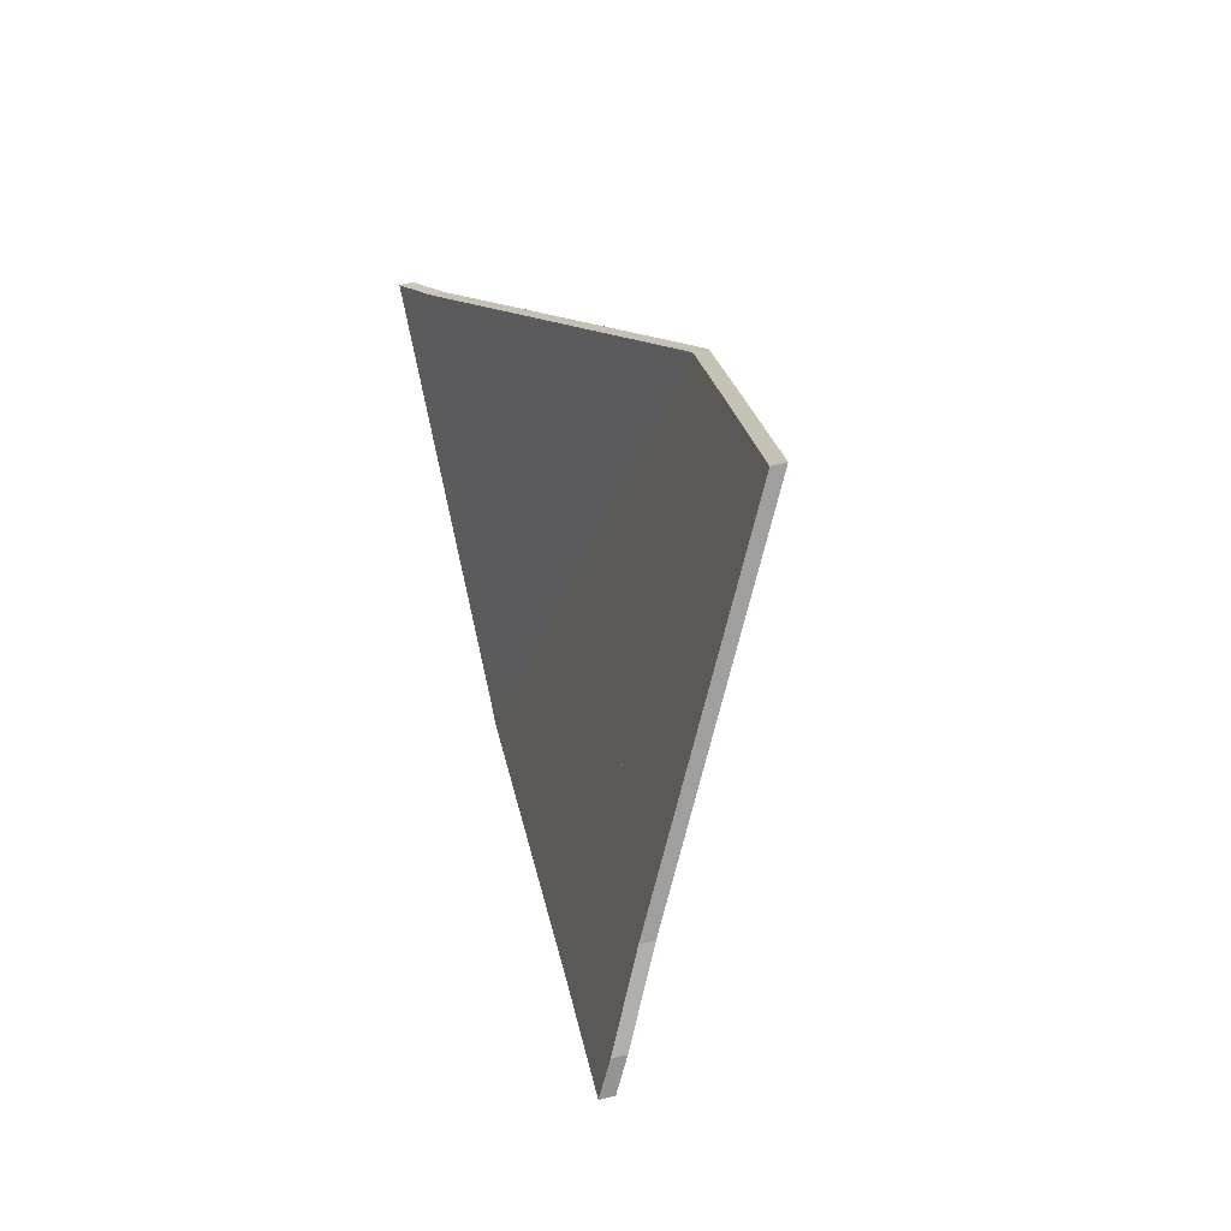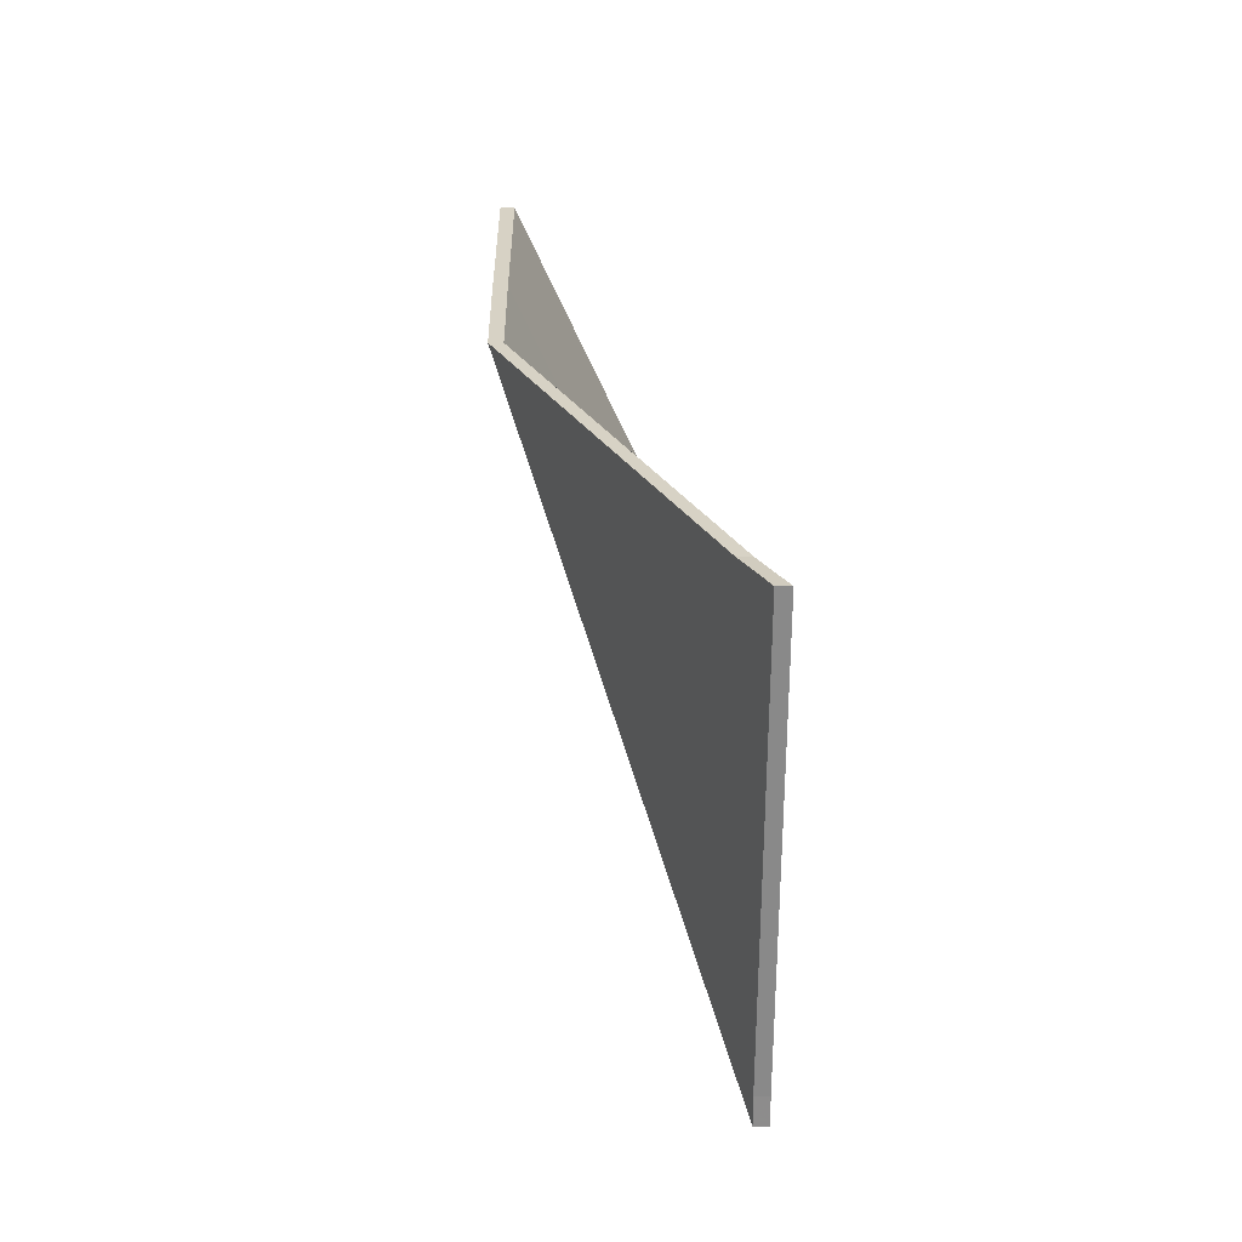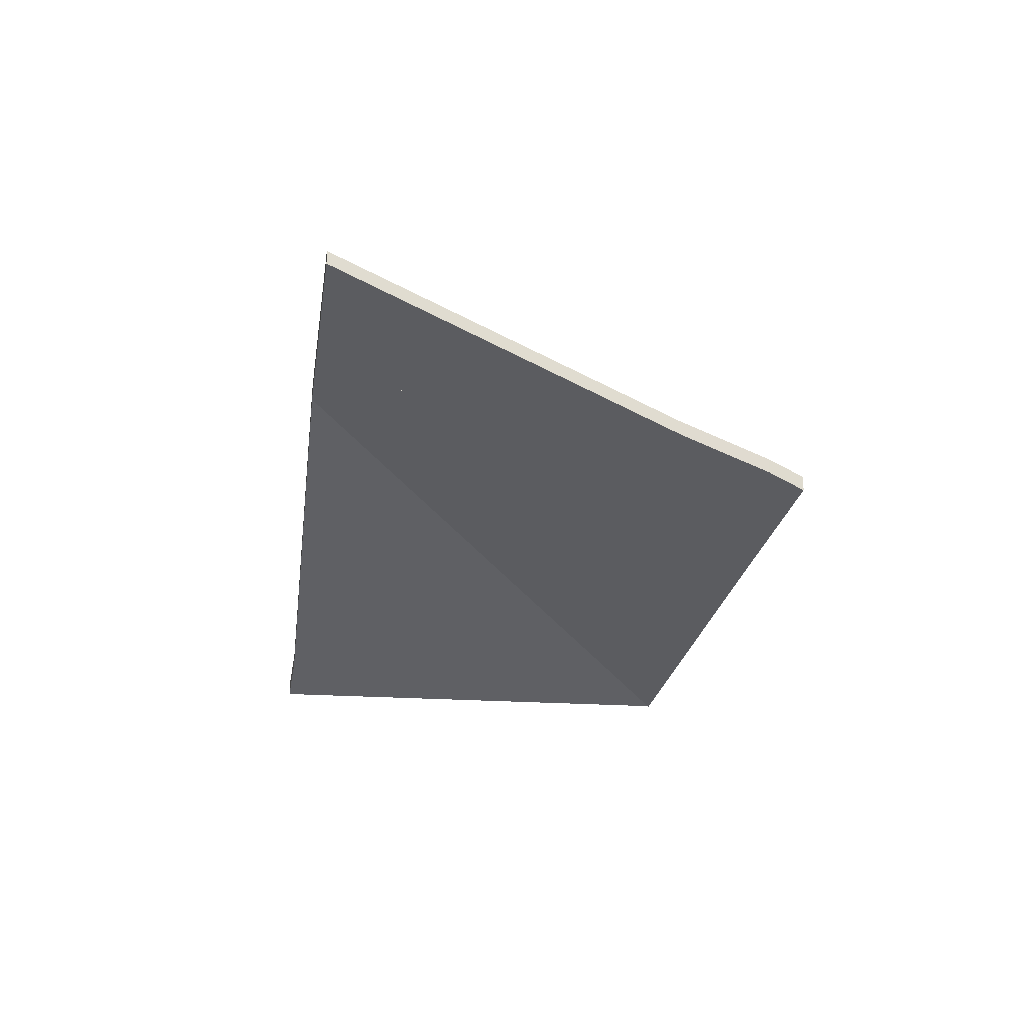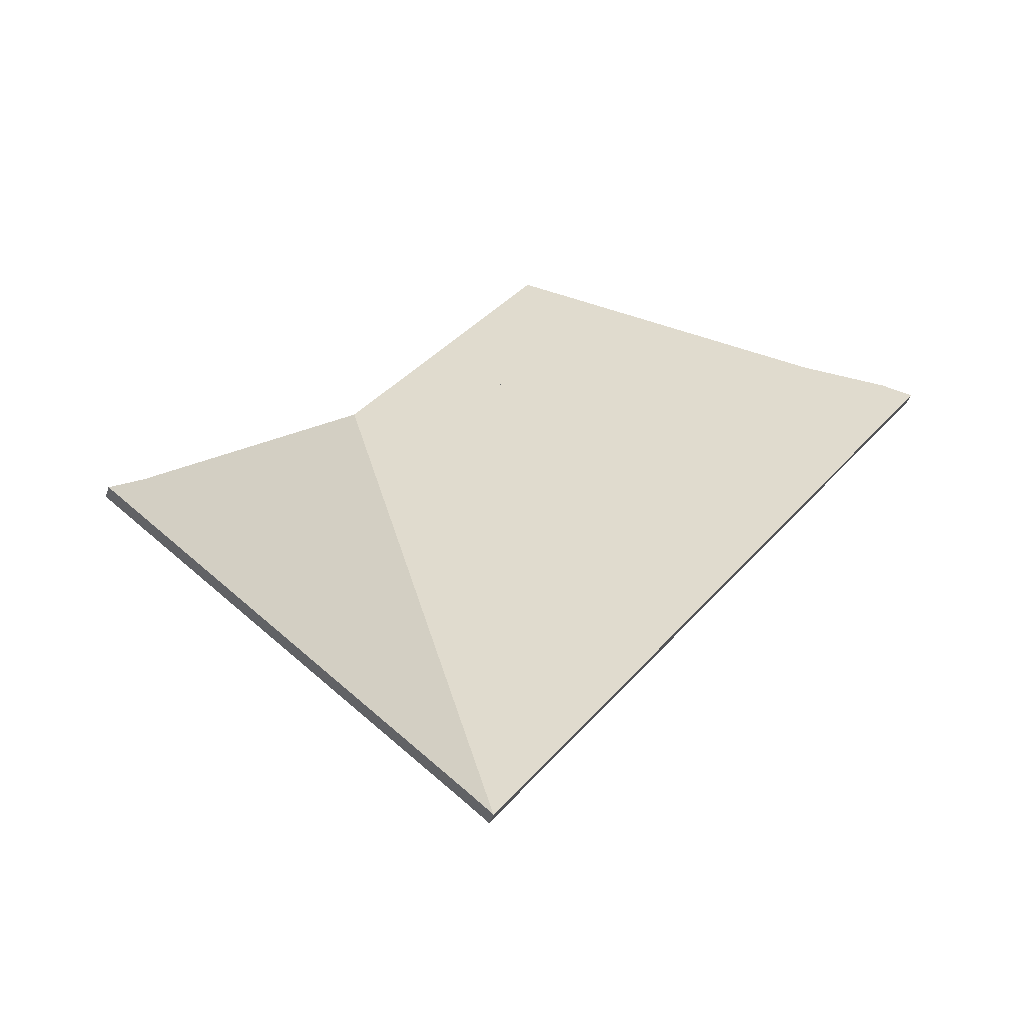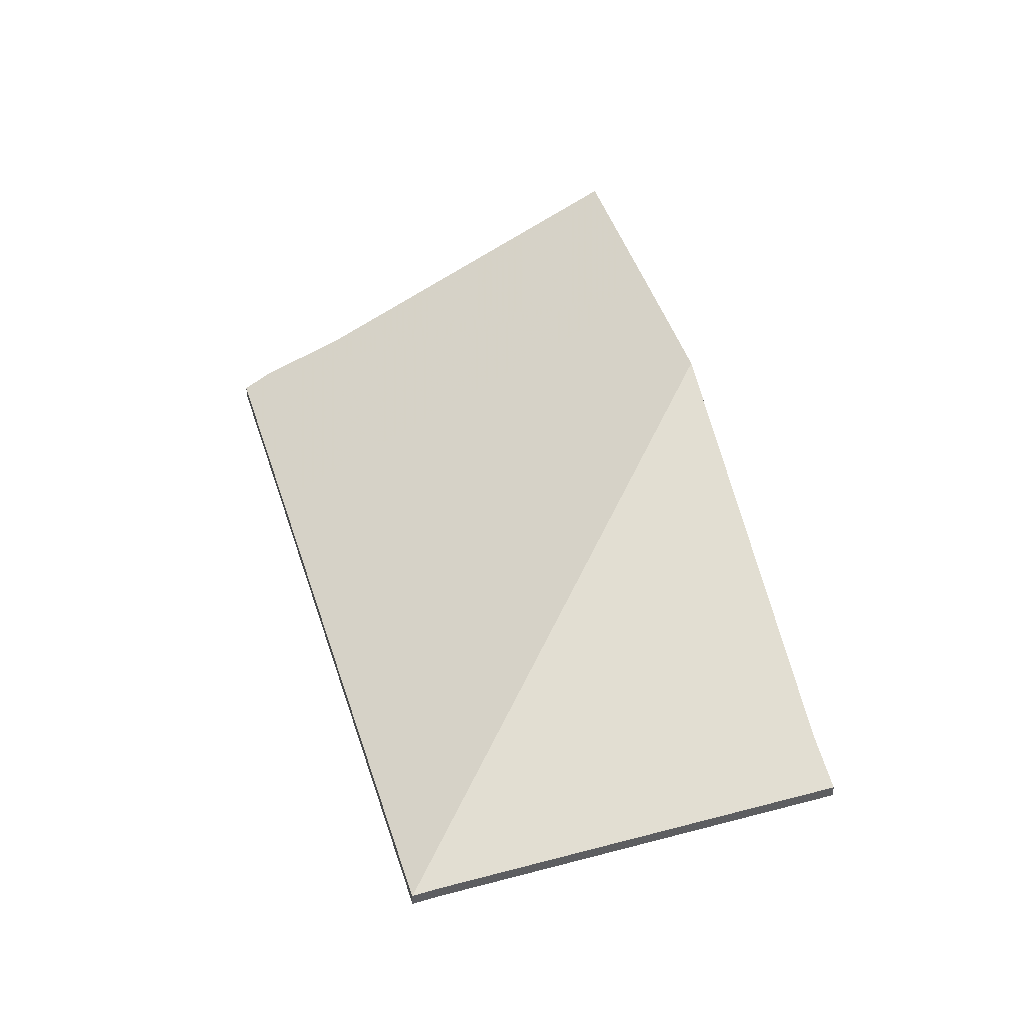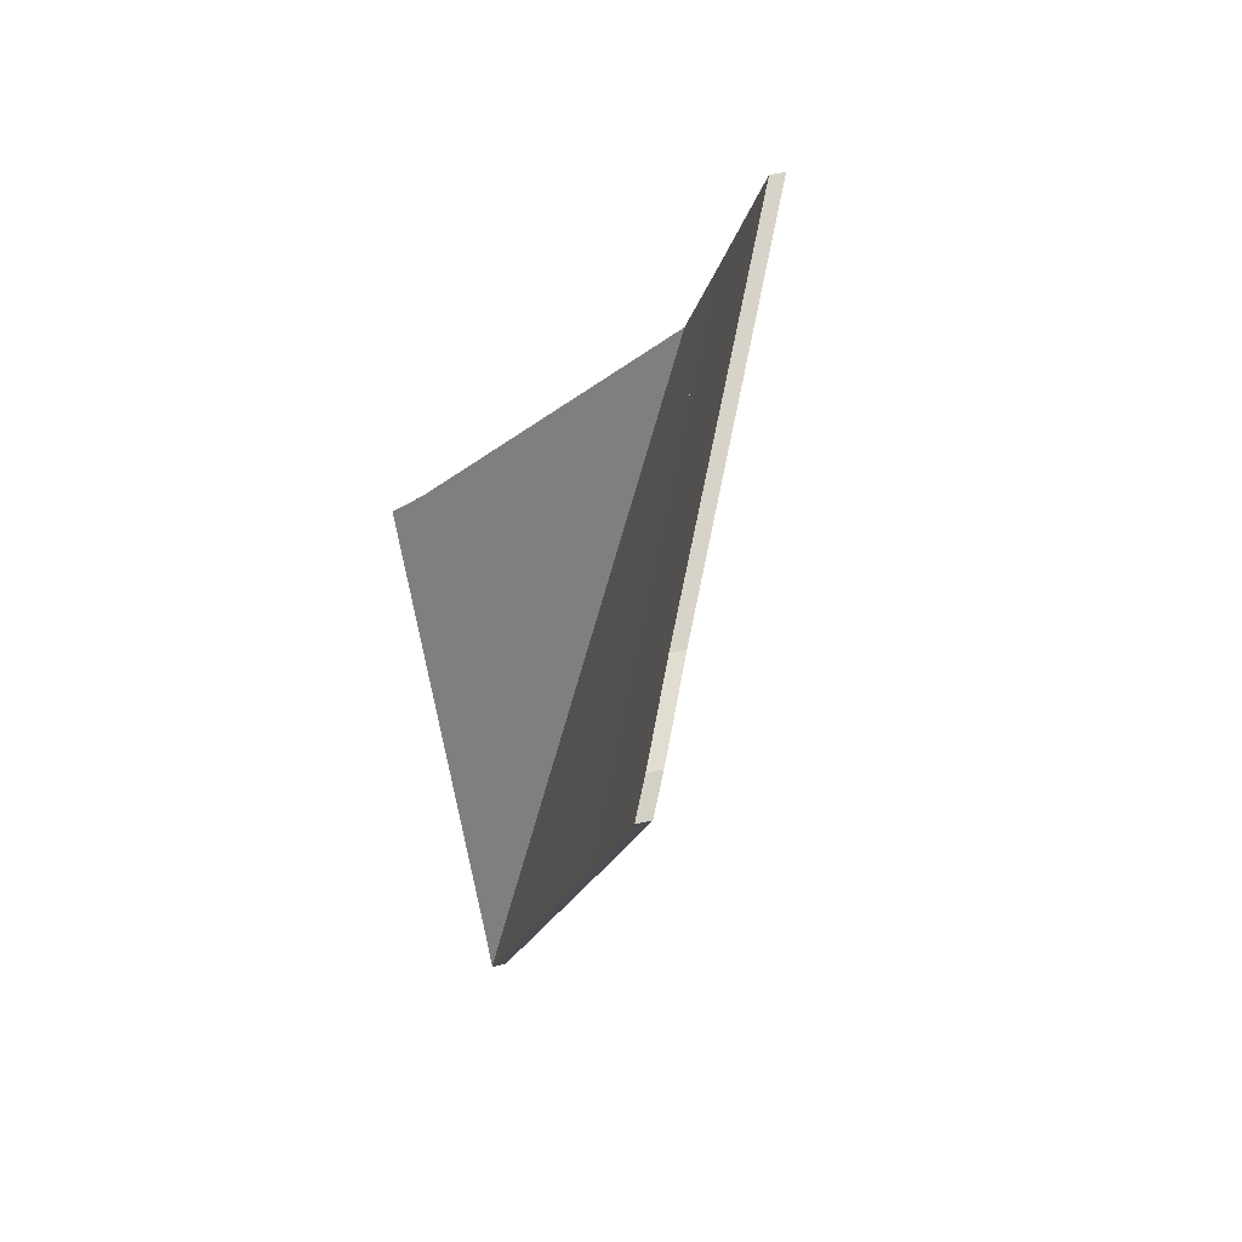
<metadata>
{"format":"obj","ext":"obj","renderer":"f3d","projection":"perspective","resolution":1024,"background":"white","views":[{"elev":73.2,"azim":76.7,"up":"+Z"},{"elev":-26.3,"azim":-90.9,"up":"+Z"},{"elev":-19.8,"azim":29.2,"up":"+Y"},{"elev":-41.2,"azim":-18.5,"up":"+Z"},{"elev":44.7,"azim":-160.6,"up":"+Y"},{"elev":40.9,"azim":73.8,"up":"+Z"}]}
</metadata>
<code>
v -4.405 -0.01859 5.119
v -4.349 -0.05123 5.078
v -4.349 -0.05328 5.078
v -4.405 -0.02065 5.119
v -4.345 -0.04309 5.113
v -4.387 -0.01874 5.144
v -4.387 -0.0208 5.144
v -4.345 -0.04514 5.113
v -4.387 -0.01874 5.144
v -4.405 -0.01859 5.119
v -4.405 -0.02065 5.119
v -4.387 -0.0208 5.144
v -4.349 -0.05123 5.078
v -4.33 -0.05133 5.104
v -4.33 -0.05339 5.104
v -4.349 -0.05328 5.078
v -4.334 -0.04897 5.107
v -4.345 -0.04309 5.113
v -4.345 -0.04514 5.113
v -4.334 -0.05103 5.107
v -4.33 -0.05133 5.104
v -4.334 -0.04897 5.107
v -4.334 -0.05103 5.107
v -4.33 -0.05339 5.104
v -4.405 -0.01859 5.119
v -4.387 -0.01874 5.144
v -4.345 -0.04309 5.113
v -4.334 -0.04897 5.107
v -4.349 -0.05123 5.078
v -4.33 -0.05133 5.104
v -4.345 -0.04514 5.113
v -4.387 -0.0208 5.144
v -4.405 -0.02065 5.119
v -4.334 -0.05103 5.107
v -4.349 -0.05328 5.078
v -4.33 -0.05339 5.104
v -4.403 -0.05131 5.004
v -4.403 -0.05134 5.004
v -4.403 -0.0534 5.004
v -4.403 -0.05337 5.004
v -4.418 -0.01859 5.102
v -4.403 -0.05131 5.004
v -4.403 -0.05337 5.004
v -4.418 -0.02064 5.102
v -4.405 -0.01859 5.119
v -4.418 -0.01859 5.102
v -4.418 -0.02064 5.102
v -4.405 -0.02065 5.119
v -4.403 -0.05134 5.004
v -4.349 -0.05123 5.078
v -4.349 -0.05328 5.078
v -4.403 -0.0534 5.004
v -4.349 -0.05123 5.078
v -4.405 -0.01859 5.119
v -4.405 -0.02065 5.119
v -4.349 -0.05328 5.078
v -4.418 -0.01859 5.102
v -4.405 -0.01859 5.119
v -4.349 -0.05123 5.078
v -4.403 -0.05134 5.004
v -4.403 -0.05131 5.004
v -4.349 -0.05328 5.078
v -4.405 -0.02065 5.119
v -4.418 -0.02064 5.102
v -4.403 -0.05337 5.004
v -4.403 -0.0534 5.004
v -4.418 -0.01859 5.102
v -4.435 -0.03185 5.079
v -4.435 -0.0339 5.079
v -4.418 -0.02064 5.102
v -4.455 -0.04754 5.052
v -4.46 -0.05129 5.046
v -4.46 -0.05334 5.046
v -4.455 -0.0496 5.052
v -4.435 -0.03185 5.079
v -4.455 -0.04754 5.052
v -4.455 -0.0496 5.052
v -4.435 -0.0339 5.079
v -4.46 -0.05129 5.046
v -4.435 -0.05128 5.027
v -4.435 -0.05333 5.027
v -4.46 -0.05334 5.046
v -4.435 -0.05128 5.027
v -4.407 -0.05127 5.006
v -4.407 -0.05332 5.006
v -4.435 -0.05333 5.027
v -4.403 -0.05131 5.004
v -4.418 -0.01859 5.102
v -4.418 -0.02064 5.102
v -4.403 -0.05337 5.004
v -4.407 -0.05127 5.006
v -4.403 -0.05131 5.004
v -4.403 -0.05337 5.004
v -4.407 -0.05332 5.006
v -4.407 -0.05127 5.006
v -4.455 -0.04754 5.052
v -4.418 -0.01859 5.102
v -4.435 -0.05128 5.027
v -4.46 -0.05129 5.046
v -4.403 -0.05131 5.004
v -4.418 -0.02064 5.102
v -4.455 -0.0496 5.052
v -4.407 -0.05332 5.006
v -4.435 -0.05333 5.027
v -4.46 -0.05334 5.046
v -4.403 -0.05337 5.004
f 1 2 3
f 1 3 4
f 5 6 7
f 5 7 8
f 9 10 11
f 9 11 12
f 13 14 15
f 13 15 16
f 17 18 19
f 17 19 20
f 21 22 23
f 21 23 24
f 25 26 27
f 25 27 28
f 29 25 28
f 30 29 28
f 31 32 33
f 34 31 33
f 34 33 35
f 36 34 35
f 37 38 39
f 37 39 40
f 41 42 43
f 41 43 44
f 45 46 47
f 45 47 48
f 49 50 51
f 49 51 52
f 53 54 55
f 53 55 56
f 57 58 59
f 57 59 60
f 57 60 61
f 62 63 64
f 62 64 65
f 62 65 66
f 67 68 69
f 67 69 70
f 71 72 73
f 71 73 74
f 75 76 77
f 75 77 78
f 79 80 81
f 79 81 82
f 83 84 85
f 83 85 86
f 87 88 89
f 87 89 90
f 91 92 93
f 91 93 94
f 95 96 97
f 96 95 98
f 99 96 98
f 100 95 97
f 101 102 103
f 104 103 102
f 105 104 102
f 106 101 103

</code>
